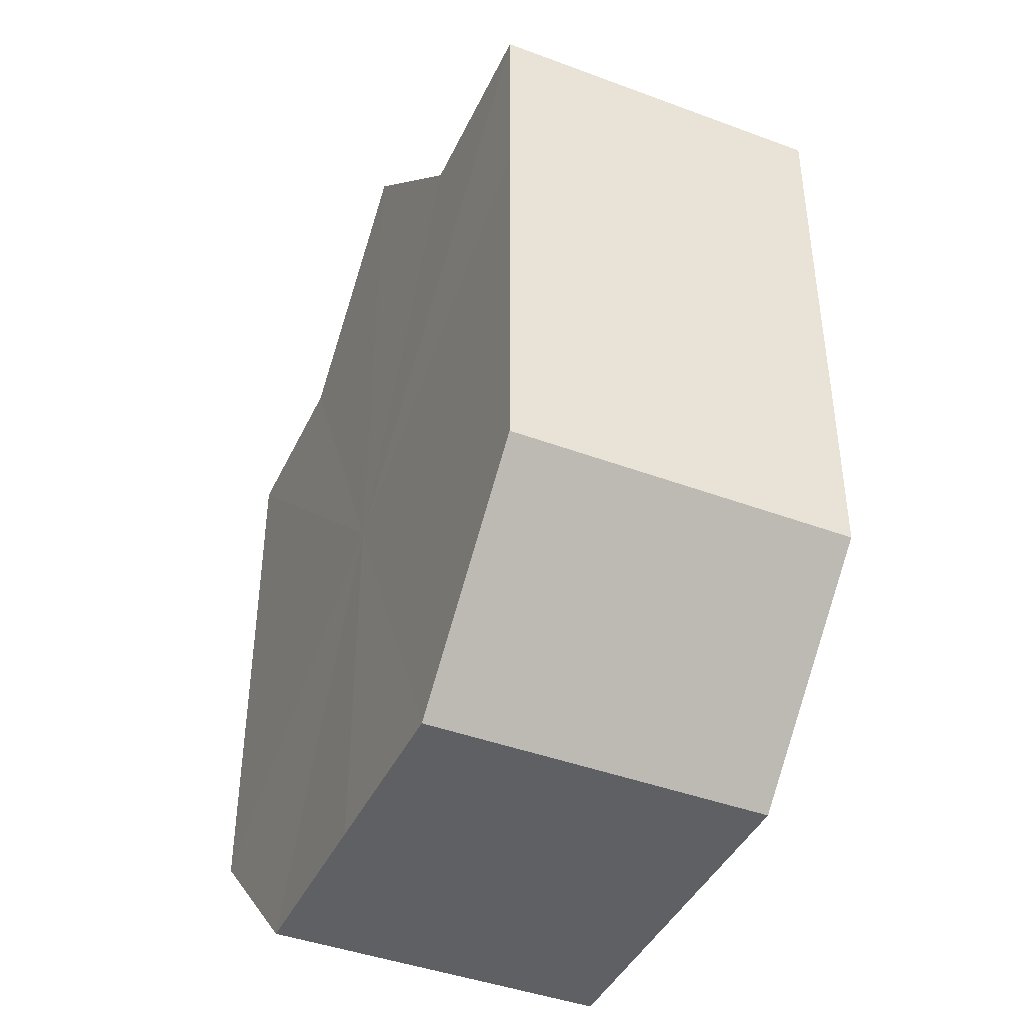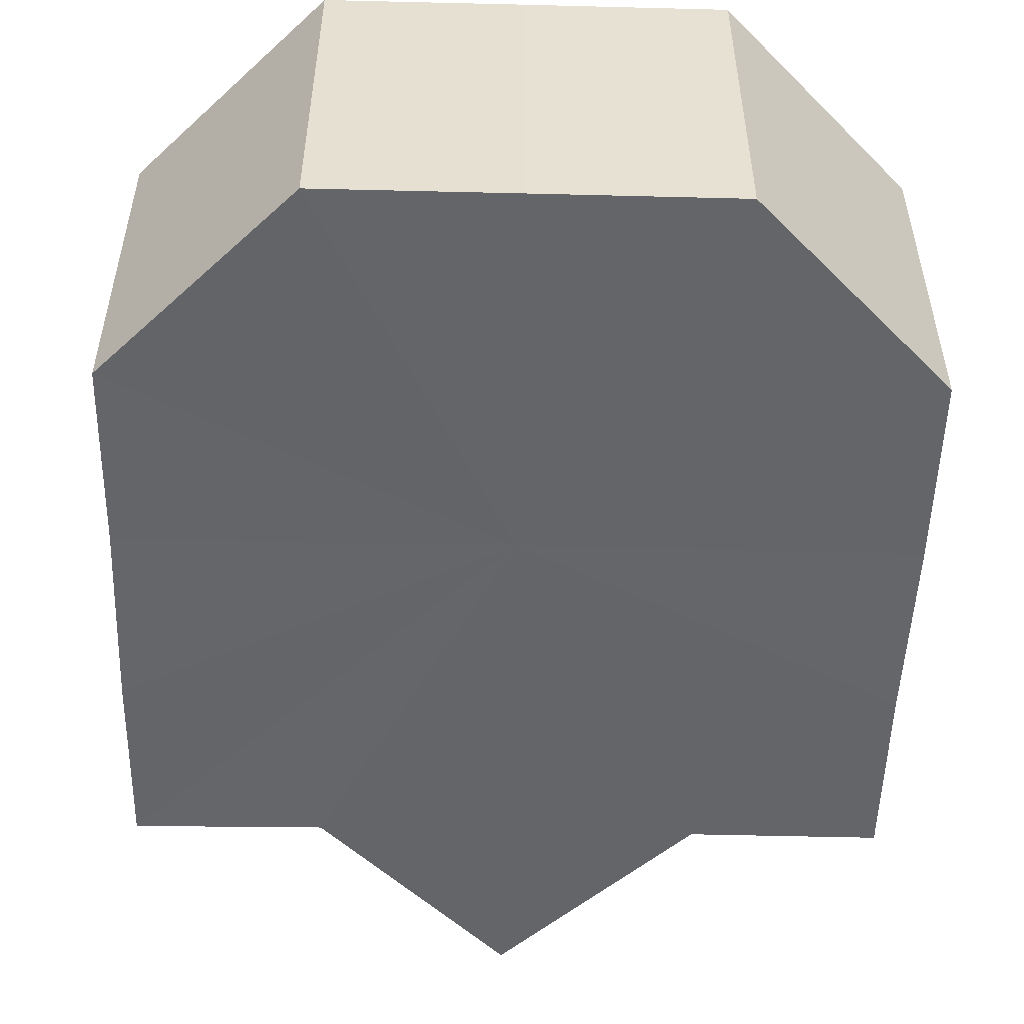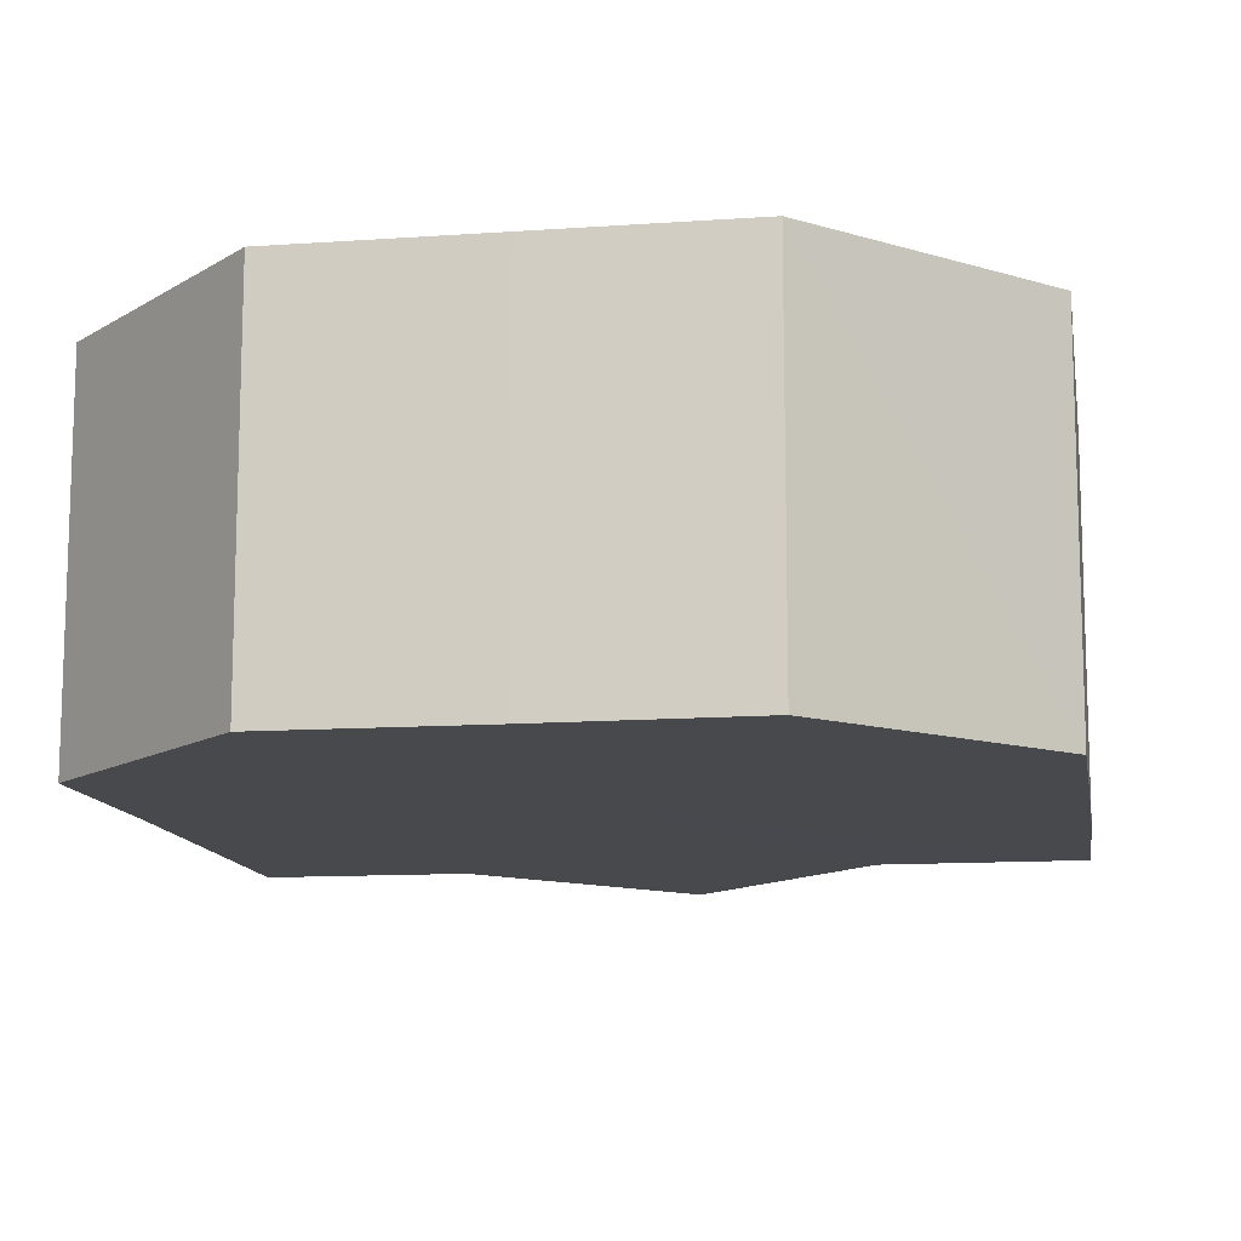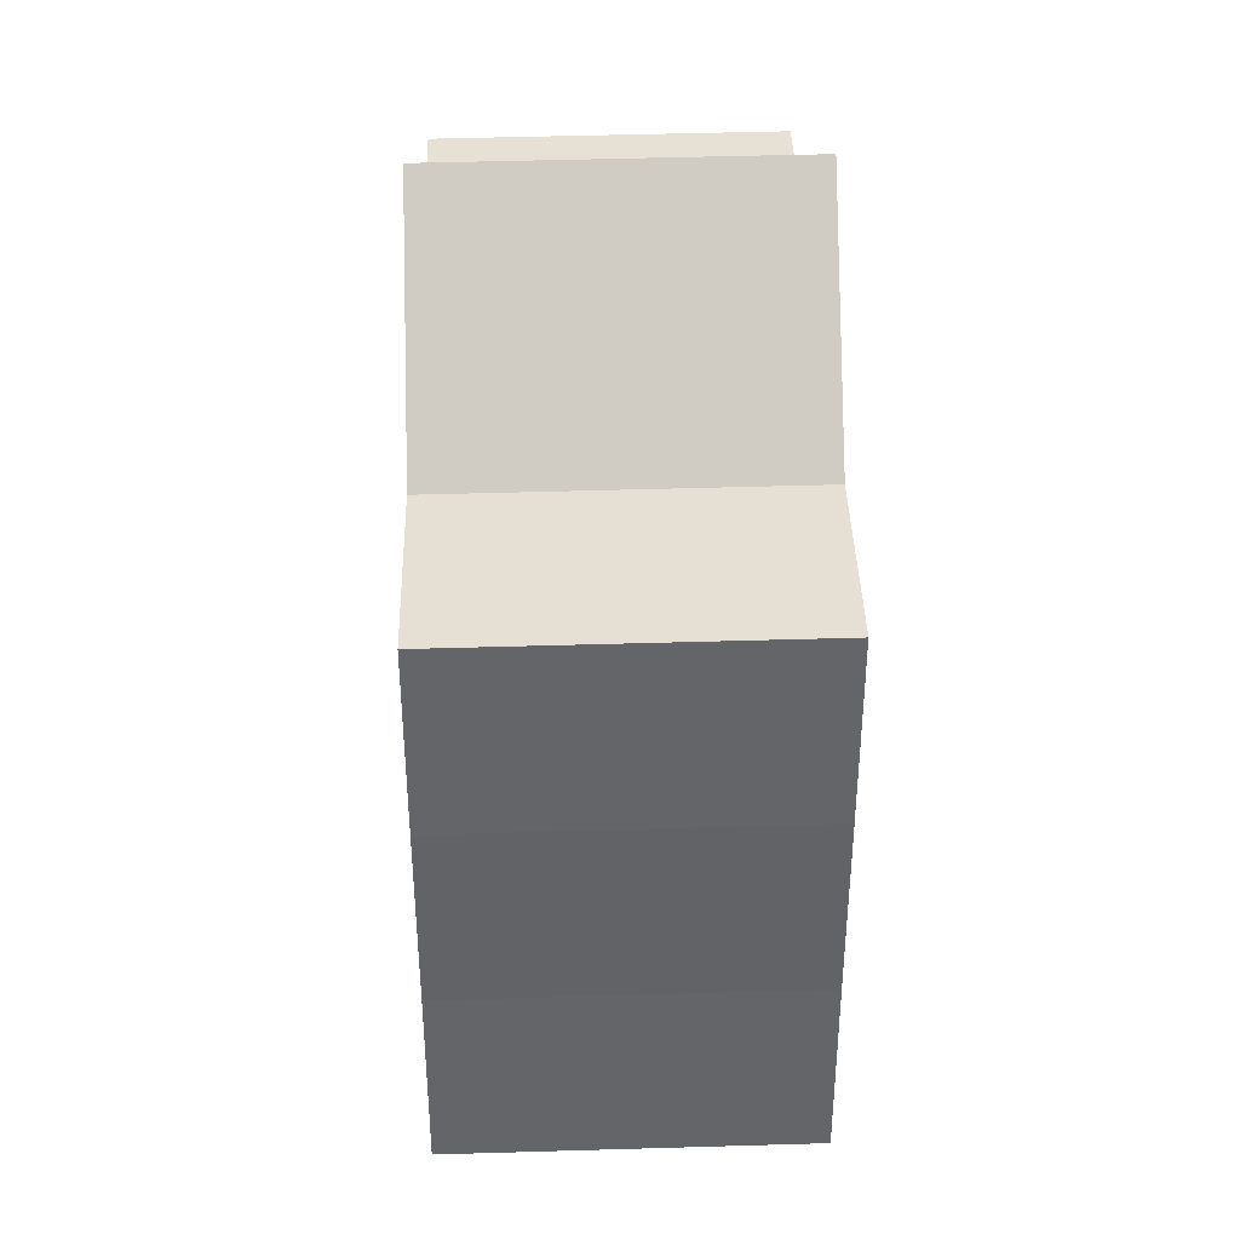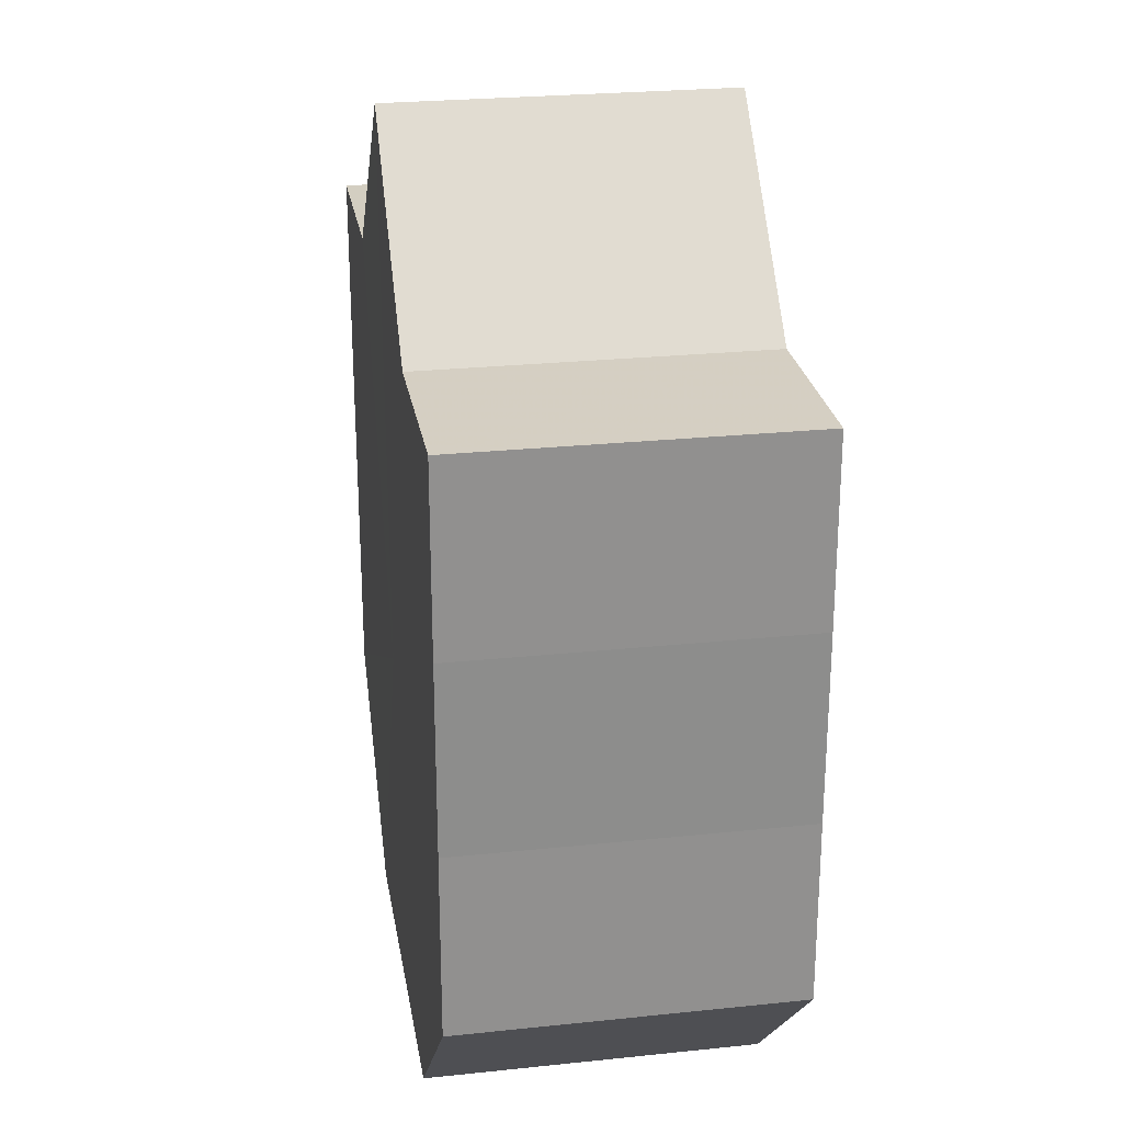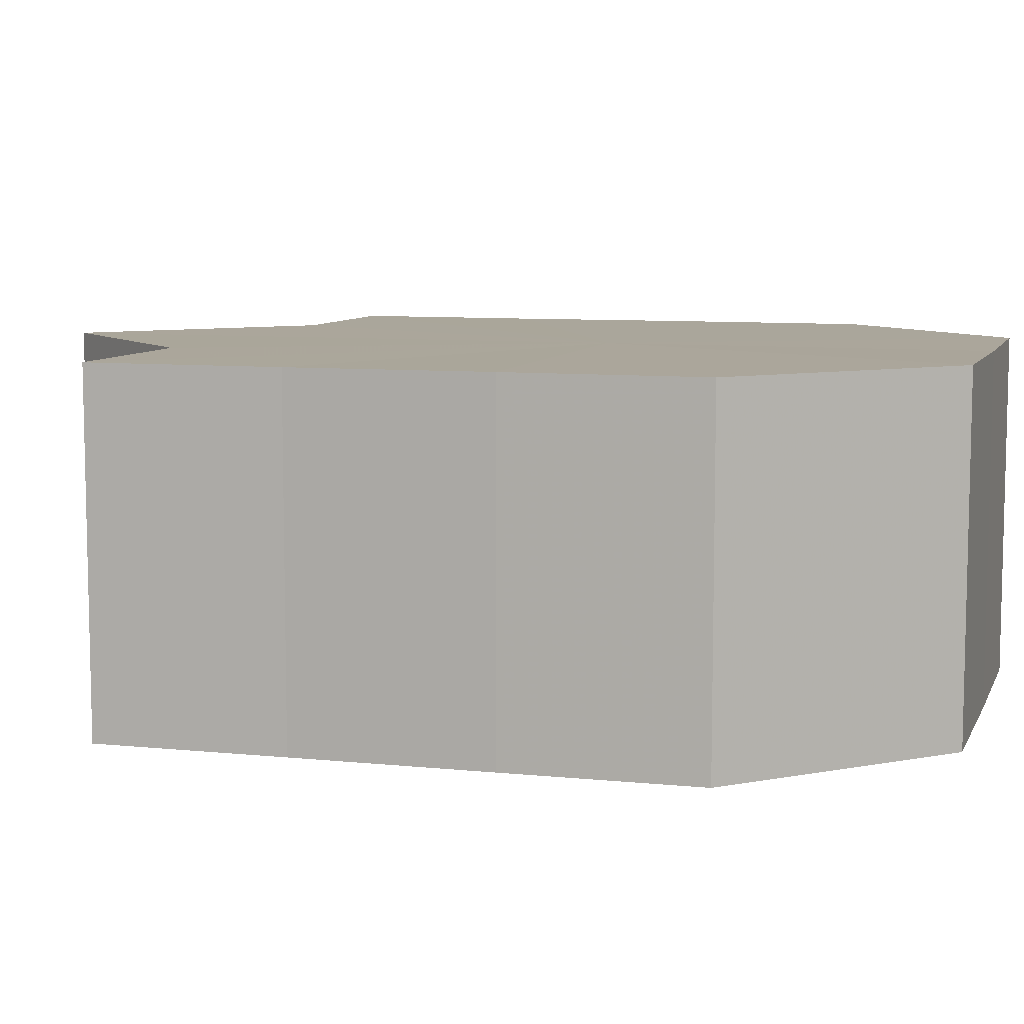
<metadata>
{"format":"obj","ext":"obj","renderer":"f3d","projection":"perspective","resolution":1024,"background":"white","views":[{"elev":-42.5,"azim":-114.0,"up":"+Y"},{"elev":-51.5,"azim":-1.3,"up":"+Z"},{"elev":-12.3,"azim":9.3,"up":"+Z"},{"elev":38.9,"azim":-91.5,"up":"+Y"},{"elev":25.5,"azim":80.5,"up":"+Y"},{"elev":7.9,"azim":-73.6,"up":"+Z"}]}
</metadata>
<code>
o 8589
v 2175 1866 13.63
v 2175 1866 13.63
v 2175 1866 13.65
v 2175 1866 13.63
v 2175 1866 13.65
v 2175 1866 13.63
v 2175 1866 13.65
v 2175 1866 13.63
v 2175 1866 13.65
v 2175 1866 13.63
v 2175 1866 13.63
v 2175 1866 13.63
v 2175 1866 13.63
v 2175 1866 13.63
v 2175 1866 13.63
v 2175 1866 13.63
v 2175 1866 13.63
v 2175 1866 13.63
v 2175 1866 13.63
v 2175 1866 13.63
v 2175 1866 13.63
v 2175 1866 13.63
v 2175 1866 13.63
v 2175 1866 13.65
v 2175 1866 13.65
v 2175 1866 13.65
v 2175 1866 13.63
v 2175 1866 13.65
v 2175 1866 13.65
v 2175 1866 13.65
v 2175 1866 13.63
v 2175 1866 13.65
v 2175 1866 13.63
v 2175 1866 13.65
v 2175 1866 13.63
v 2175 1866 13.63
v 2175 1866 13.63
v 2175 1866 13.63
v 2175 1866 13.65
v 2175 1866 13.65
v 2175 1866 13.63
v 2175 1866 13.65
v 2175 1866 13.63
v 2175 1866 13.65
v 2175 1866 13.63
v 2175 1866 13.65
v 2175 1866 13.63
v 2175 1866 13.65
v 2175 1866 13.63
v 2175 1866 13.65
v 2175 1866 13.63
v 2175 1866 13.63
v 2175 1866 13.63
v 2175 1866 13.63
v 2175 1866 13.65
v 2175 1866 13.63
v 2175 1866 13.65
v 2175 1866 13.63
v 2175 1866 13.65
v 2175 1866 13.63
v 2175 1866 13.65
v 2175 1866 13.63
v 2175 1866 13.65
v 2175 1866 13.63
v 2175 1866 13.65
v 2175 1866 13.63
v 2175 1866 13.65
v 2175 1866 13.63
v 2175 1866 13.65
v 2175 1866 13.63
v 2175 1866 13.65
v 2175 1866 13.65
v 2175 1866 13.65
v 2175 1866 13.65
v 2175 1866 13.65
v 2175 1866 13.65
v 2175 1866 13.65
v 2175 1866 13.65
v 2175 1866 13.65
v 2175 1866 13.65
v 2175 1866 13.65
v 2175 1866 13.65
v 2175 1866 13.65
v 2175 1866 13.65
v 2175 1866 13.65
v 2175 1866 13.65
f 1 2 3
f 2 4 5
f 3 6 7
f 7 8 9
f 10 8 11
f 10 12 8
f 10 13 12
f 10 14 13
f 10 15 14
f 10 16 15
f 10 17 16
f 10 18 17
f 10 19 18
f 10 20 19
f 10 21 20
f 10 22 21
f 10 23 22
f 10 11 23
f 24 21 25
f 26 27 24
f 28 23 29
f 30 31 26
f 32 33 28
f 34 35 30
f 36 37 32
f 37 38 39
f 40 41 34
f 42 43 40
f 44 45 42
f 46 47 44
f 48 49 46
f 50 51 48
f 52 53 50
f 53 54 55
f 54 56 57
f 56 58 59
f 58 60 61
f 60 62 63
f 62 64 65
f 64 66 67
f 66 68 69
f 68 70 71
f 72 73 74
f 72 75 73
f 72 74 76
f 72 77 75
f 72 76 78
f 72 79 77
f 72 78 80
f 72 81 79
f 72 80 82
f 72 83 81
f 72 82 84
f 72 85 83
f 72 84 86
f 72 86 85

</code>
